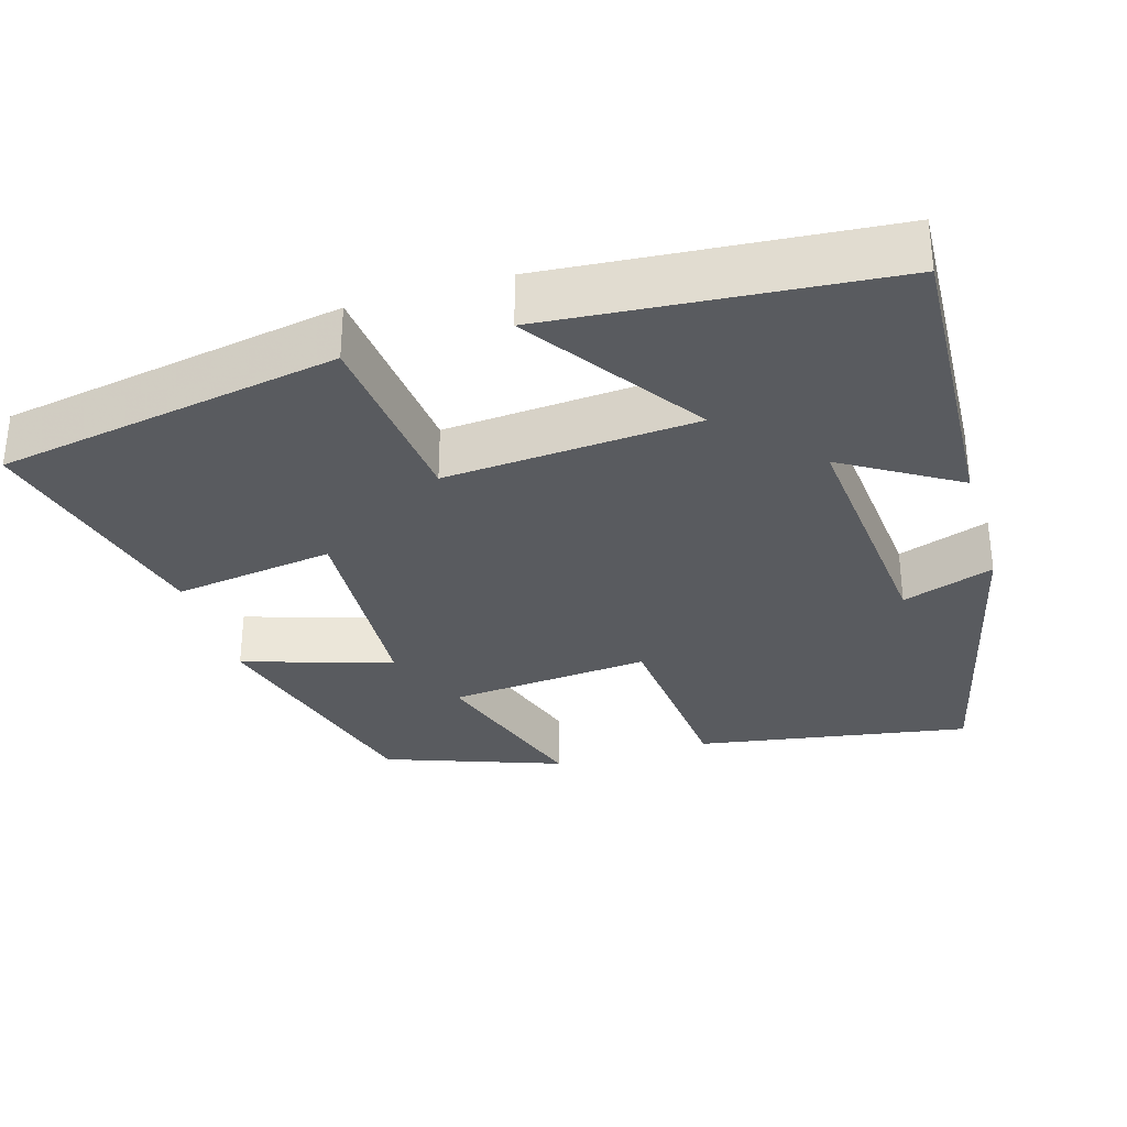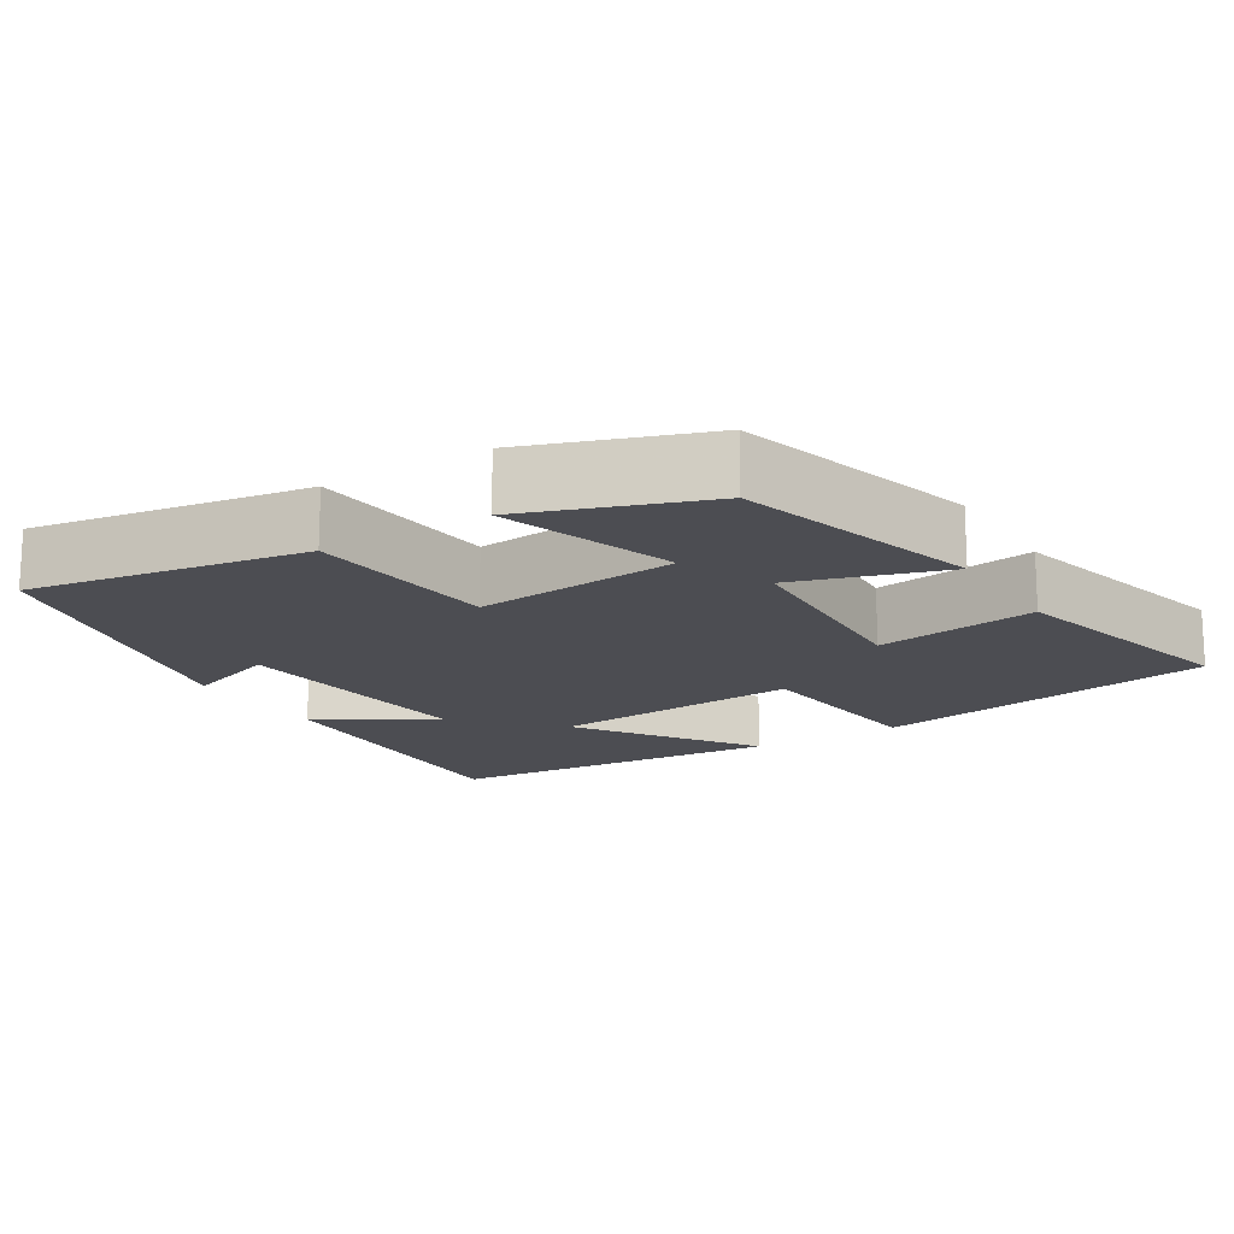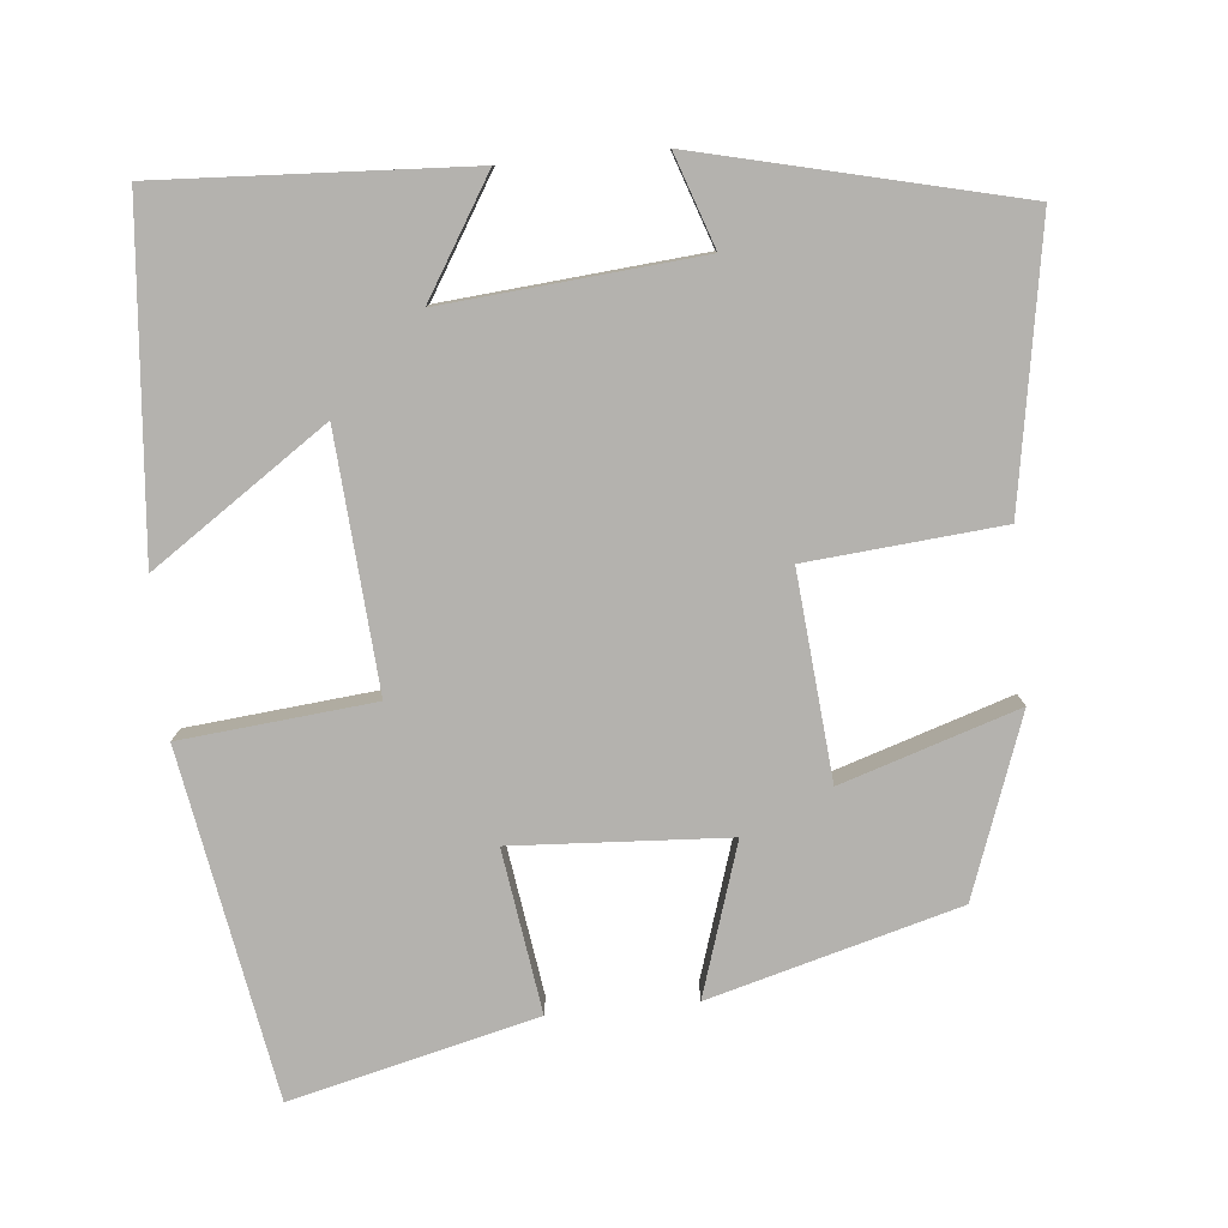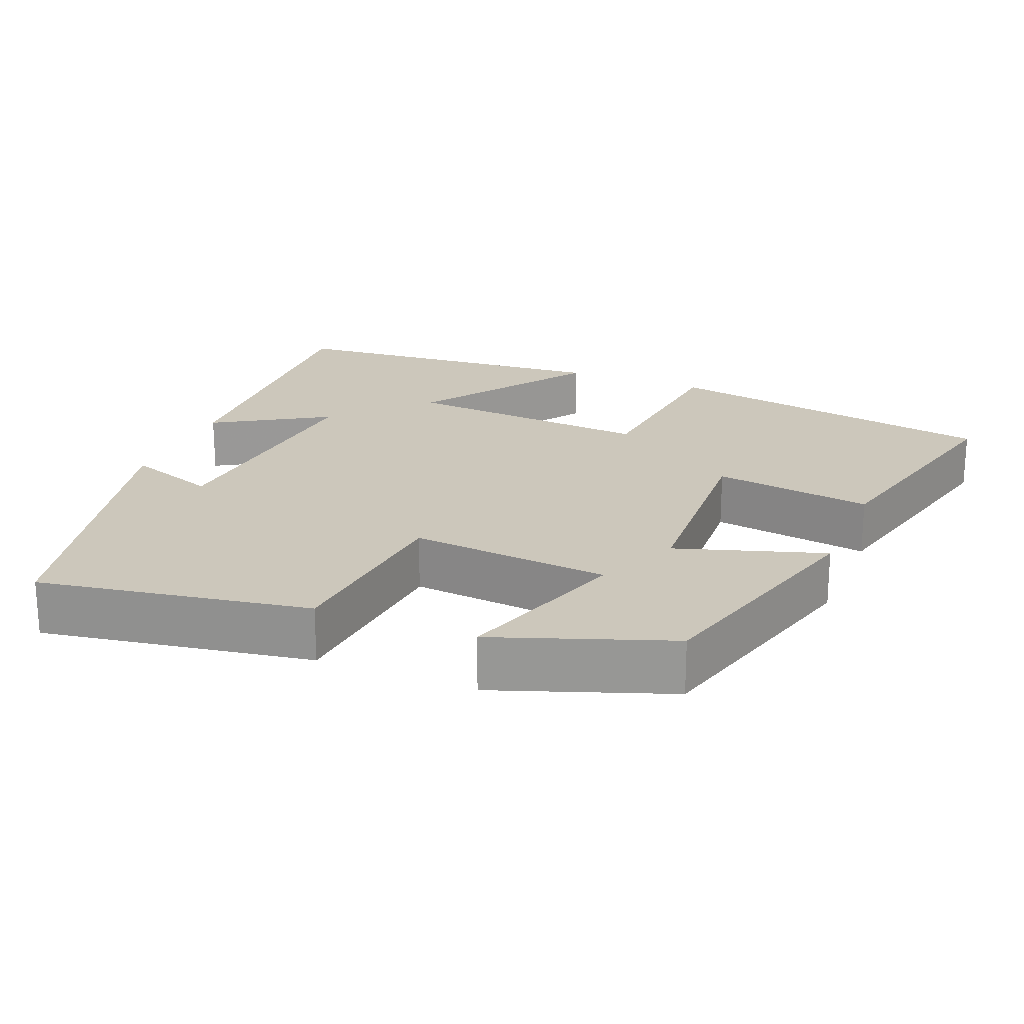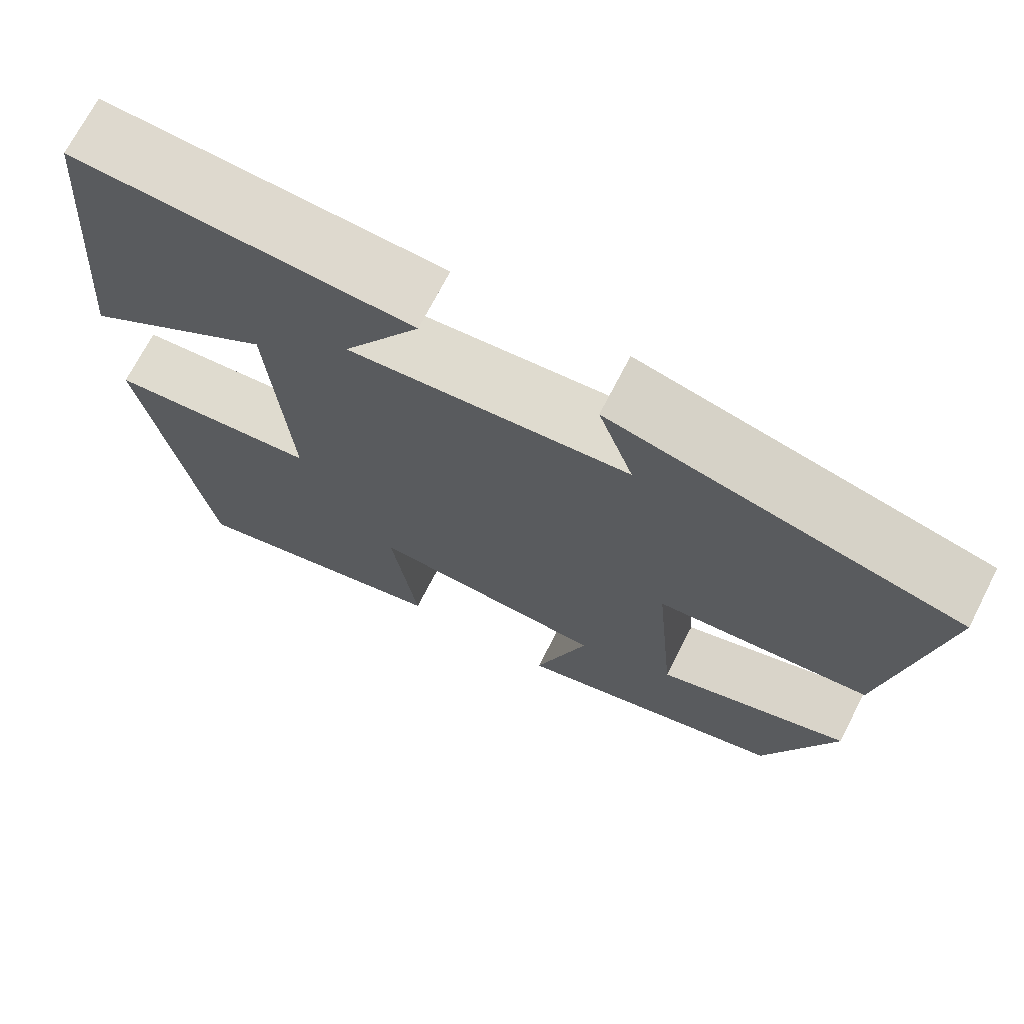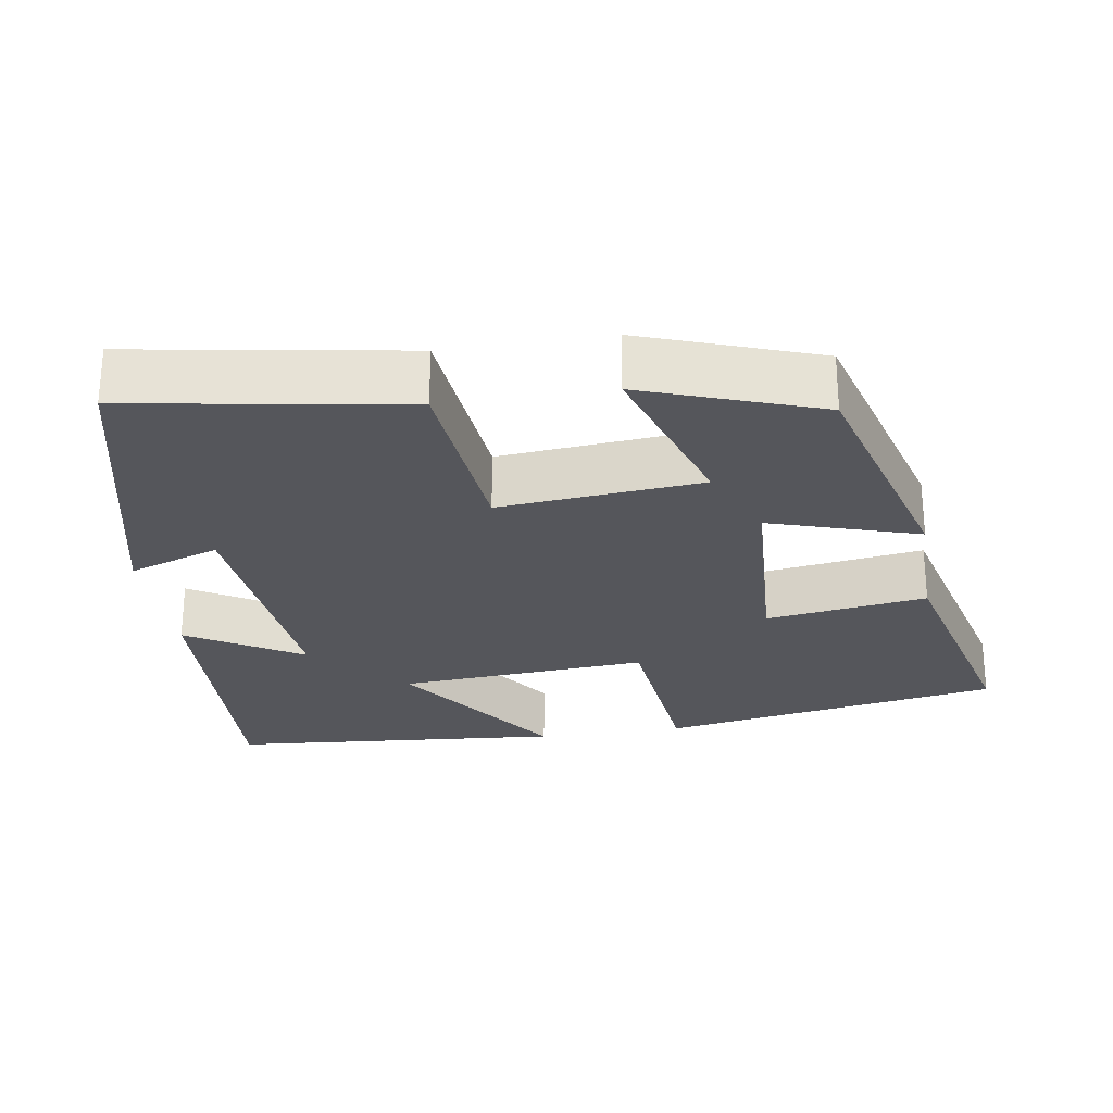
<metadata>
{"format":"obj","ext":"obj","renderer":"f3d","projection":"perspective","resolution":1024,"background":"white","views":[{"elev":-32.0,"azim":-73.3,"up":"+Y"},{"elev":-16.3,"azim":122.0,"up":"+Y"},{"elev":-79.8,"azim":5.4,"up":"+Y"},{"elev":21.6,"azim":112.3,"up":"+Y"},{"elev":70.7,"azim":27.1,"up":"+Z"},{"elev":-26.2,"azim":99.1,"up":"+Y"}]}
</metadata>
<code>
v 0.561 0.07 0.401
v 0.5 0.07 0.039
v 0.245 0.07 0.016
v 0.269 0.07 -0.252
v 0.5 0.07 -0.177
v 0.416 0.07 -0.41
v 0.09 0.07 -0.5
v 0.153 0.07 -0.303
v -0.129 0.07 -0.287
v -0.098 0.07 -0.5
v -0.42 0.07 -0.579
v -0.5 0.07 -0.125
v -0.247 0.07 -0.1
v -0.271 0.07 0.232
v -0.5 0.07 0.075
v -0.462 0.07 0.521
v -0.057 0.07 0.5
v -0.149 0.07 0.349
v 0.187 0.07 0.379
v 0.145 0.07 0.5
v 0.561 0 0.401
v 0.5 0 0.039
v 0.245 0 0.016
v 0.269 0 -0.252
v 0.5 0 -0.177
v 0.416 0 -0.41
v 0.09 0 -0.5
v 0.153 0 -0.303
v -0.129 0 -0.287
v -0.098 0 -0.5
v -0.42 0 -0.579
v -0.5 0 -0.125
v -0.247 0 -0.1
v -0.271 0 0.232
v -0.5 0 0.075
v -0.462 0 0.521
v -0.057 0 0.5
v -0.149 0 0.349
v 0.187 0 0.379
v 0.145 0 0.5
f 19 20 1 2
f 18 19 2 3
f 16 17 18
f 15 16 18
f 14 15 18
f 18 3 4
f 14 18 4
f 13 14 4
f 11 12 13
f 10 11 13
f 9 10 13
f 8 9 13 4
f 6 7 8
f 5 6 8
f 4 5 8
f 22 21 40 39
f 23 22 39 38
f 38 37 36
f 38 36 35
f 38 35 34
f 24 23 38
f 24 38 34
f 24 34 33
f 33 32 31
f 33 31 30
f 33 30 29
f 24 33 29 28
f 28 27 26
f 28 26 25
f 28 25 24
f 1 21 22 2
f 2 22 23 3
f 3 23 24 4
f 4 24 25 5
f 5 25 26 6
f 6 26 27 7
f 7 27 28 8
f 8 28 29 9
f 9 29 30 10
f 10 30 31 11
f 11 31 32 12
f 12 32 33 13
f 13 33 34 14
f 14 34 35 15
f 15 35 36 16
f 16 36 37 17
f 17 37 38 18
f 18 38 39 19
f 19 39 40 20
f 20 40 21 1

</code>
